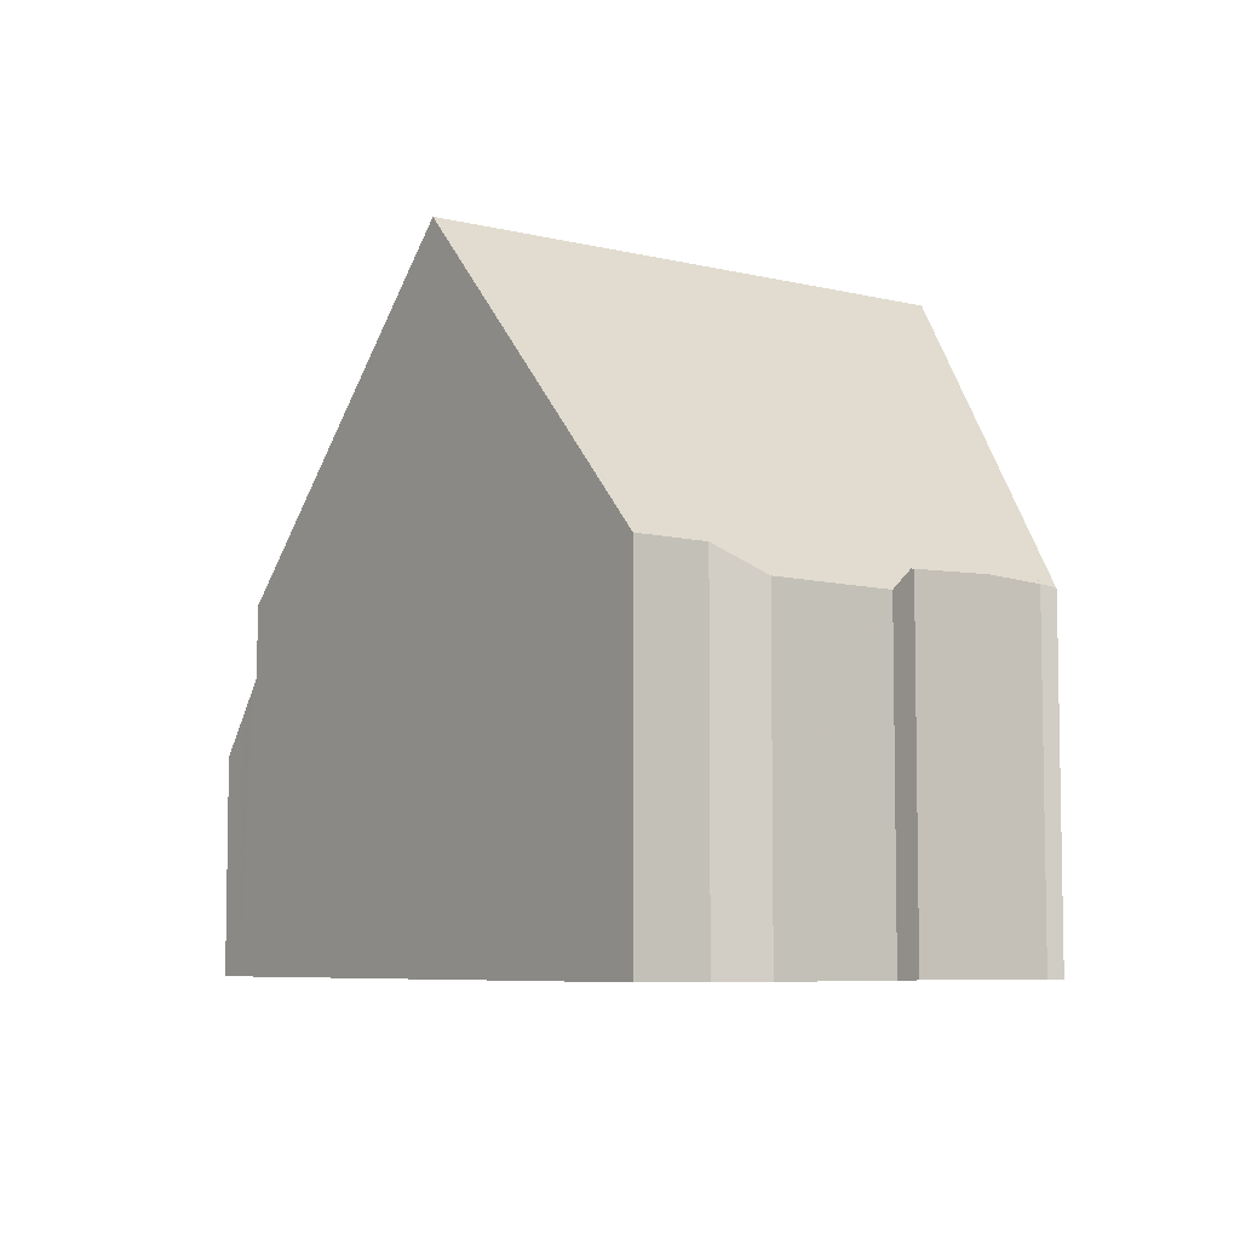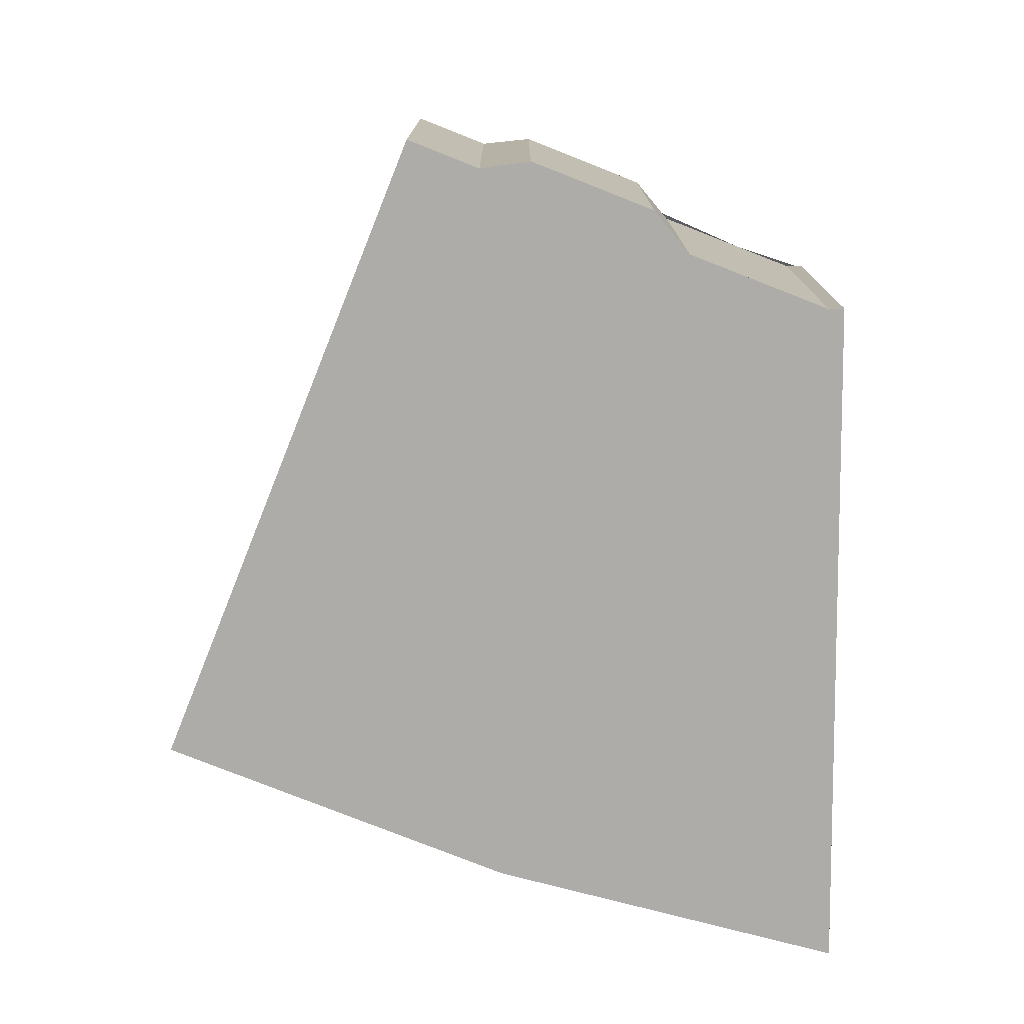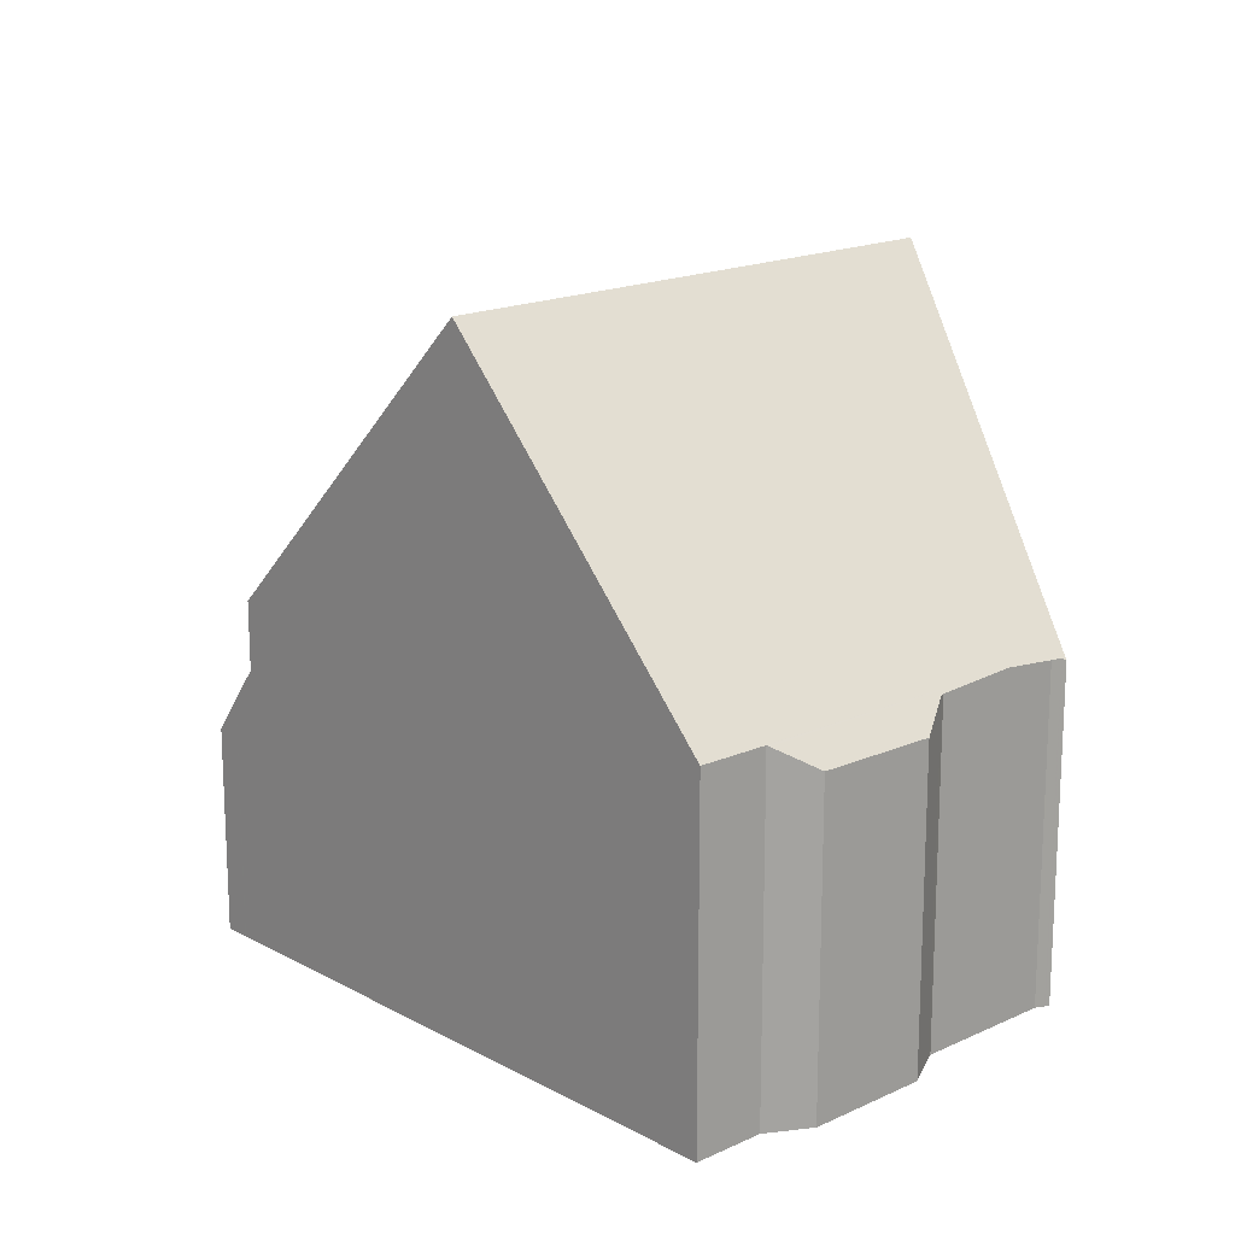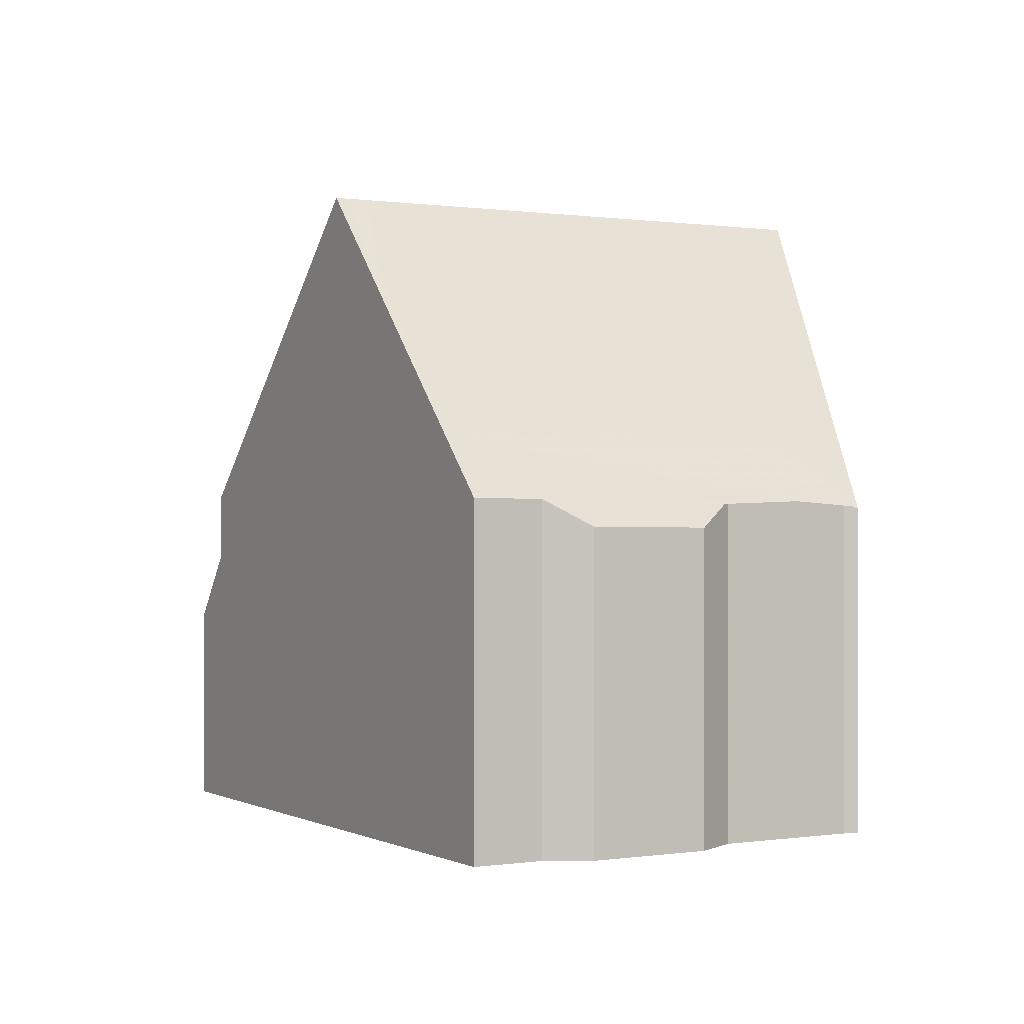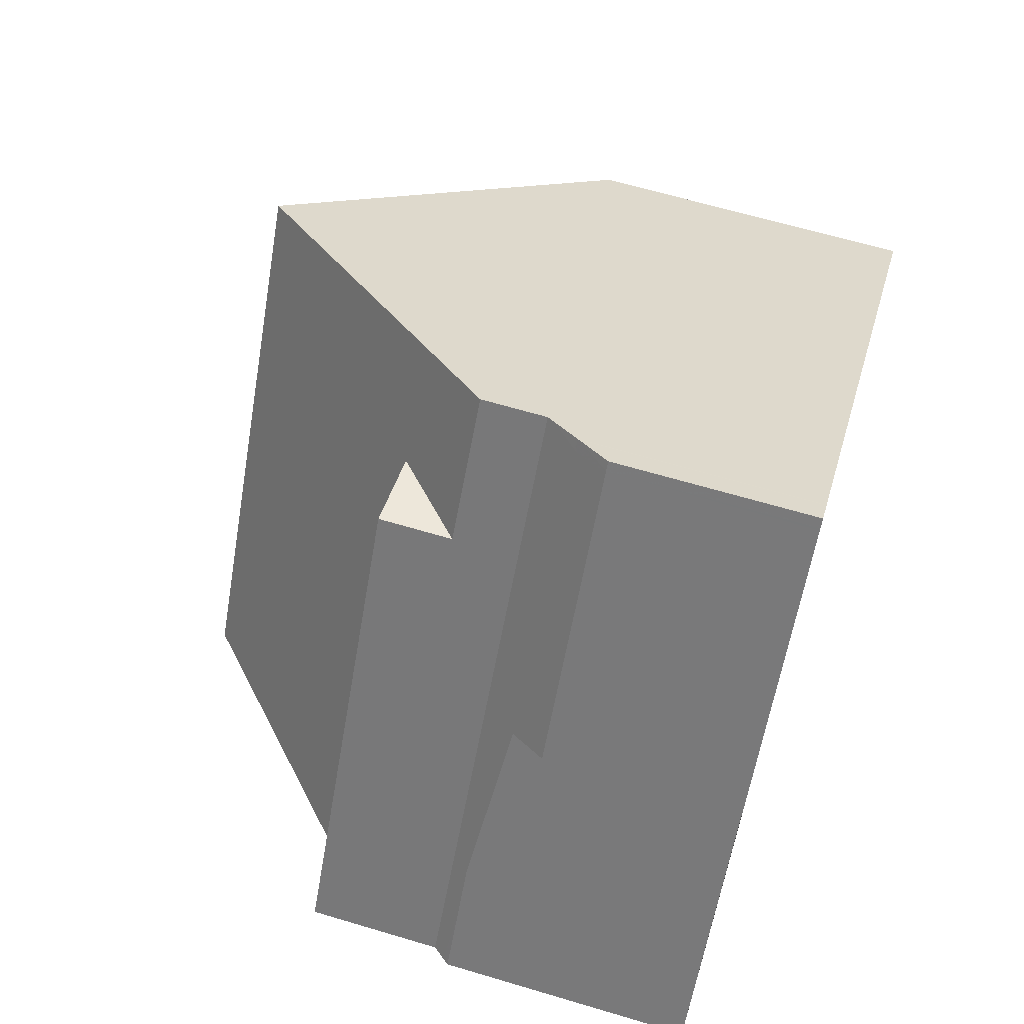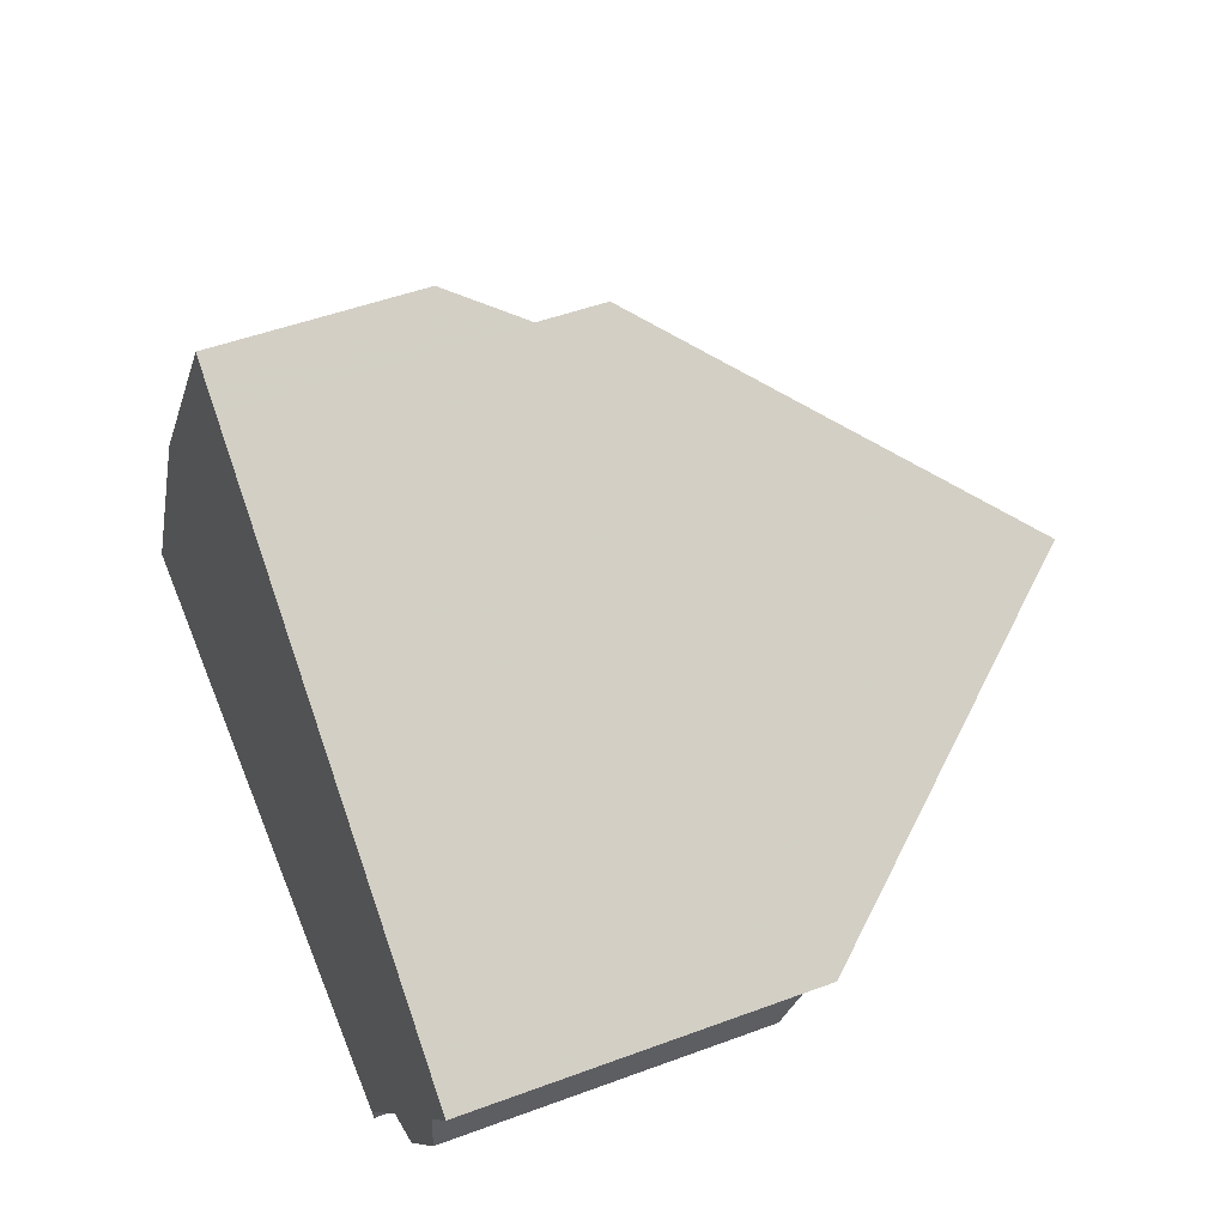
<metadata>
{"format":"obj","ext":"obj","renderer":"f3d","projection":"perspective","resolution":1024,"background":"white","views":[{"elev":-6.8,"azim":-91.9,"up":"+Z"},{"elev":-77.0,"azim":-77.8,"up":"+Z"},{"elev":17.0,"azim":-98.9,"up":"+Z"},{"elev":0.2,"azim":-86.1,"up":"+Z"},{"elev":64.5,"azim":106.7,"up":"+Y"},{"elev":48.9,"azim":-112.5,"up":"+Y"}]}
</metadata>
<code>
v -1181 -836.2 4.252
v -1181 -836 4.338
v -1182 -834.5 4.368
v -1182 -834.2 4.02
v -1183 -832.8 4.04
v -1183 -832.2 4.376
v -1184 -831.4 4.386
v -1177 -826.8 2.642
v -1174 -830.6 2.676
v -1175 -830.9 3.414
v -1172 -834.5 3.443
v -1181 -829.3 8.381
v -1176 -835.4 8.399
v -1179 -828.6 7.002
v -1175 -835.1 7.276
v -1178 -827.7 5.401
v -1173 -834.7 5.46
v -1178 -827.8 5.403
v -1179 -828.7 7.008
v -1176 -835.4 8.399
v -1181 -829.3 8.381
v -1173 -834.7 5.46
v -1177 -827.2 4.422
v -1172 -834.5 4.601
v -1172 -834.5 3.689
v -1177 -827.2 3.554
v -1177 -829.1 5.413
v -1180 -836 5.175
v -1183 -831 5.131
v -1172 -834.5 5.501
v -1180 -829.5 8.381
v -1180 -829.5 8.381
v -1177 -826.9 2.643
v -1177 -827.3 4.425
v -1177 -827.3 3.557
v -1183 -831.2 5.132
v -1184 -831.6 4.384
v -1177 -827.3 3.458
v -1177 -827.1 3.457
v -1172 -834.5 3.516
v -1181 -836.2 4.281
v -1181 -836.2 4.282
v -1182 -834.5 4.315
v -1183 -832.3 4.358
v -1177 -827 3.104
v -1177 -826.9 2.643
v -1177 -829 4.985
v -1177 -829 5.434
v -1173 -834.6 5.478
v -1178 -827.6 4.962
v -1178 -827.5 4.959
v -1177 -827.2 3.554
v -1177 -827.3 3.557
v -1176 -828.9 4.464
v -1176 -828.9 5.458
v -1172 -834.5 3.689
v -1172 -834.5 5.501
v -1177 -827.3 4.425
v -1177 -827.2 4.422
v -1176 -828.9 5.458
v -1176 -828.9 3.586
v -1176 -828.9 5.458
v -1176 -828.9 4.464
v -1176 -828.9 3.471
v -1177 -829 5.434
v -1177 -829 4.985
v -1180 -829.7 8.382
v -1180 -829.7 8.382
v -1177 -829.1 5.413
v -1179 -829.5 7.038
v -1177 -829.1 5.413
v -1181 -829.9 7.546
v -1175 -828.7 2.659
v -1176 -828.9 3.586
v -1176 -828.9 4.464
v -1182 -830 7.103
v -1177 -827 3.088
v -1177 -827 3.088
v -1177 -827.1 3.091
v -1176 -828.8 3.122
v -1175 -830.8 3.158
v -1173 -833.7 5.495
v -1173 -833.7 3.675
v -1173 -833.7 3.51
v -1173 -833.7 5.495
v -1173 -833.8 5.472
v -1177 -834.6 8.396
v -1177 -834.6 8.396
v -1174 -833.9 5.453
v -1176 -834.3 7.242
v -1174 -833.9 5.453
v -1180 -835.2 5.168
v -1181 -835.4 4.35
v -1173 -833.7 3.437
v -1173 -833.7 3.675
v -1173 -833.7 4.582
v -1172 -834.5 5.501
v -1172 -834.5 3.688
v -1181 -836.2 4.282
v -1181 -836.2 4.275
v -1172 -834.5 3.516
v -1172 -834.5 5.501
v -1173 -834.6 5.478
v -1176 -835.3 8.399
v -1176 -835.3 8.399
v -1173 -834.7 5.46
v -1175 -835.1 7.274
v -1173 -834.7 5.46
v -1180 -836 5.175
v -1172 -834.5 3.443
v -1172 -834.5 3.688
v -1172 -834.5 4.6
v -1181 -836.2 4.275
v -1181 -836.2 4.252
v -1181 -836.2 0
v -1181 -836.2 0
v -1181 -835.4 4.35
v -1181 -836 4.338
v -1181 -836 0
v -1181 -835.4 0
v -1182 -834.5 4.315
v -1182 -834.5 4.368
v -1182 -834.5 0
v -1182 -834.5 8.882e-16
v -1183 -832.8 4.04
v -1182 -834.2 4.02
v -1182 -834.2 0
v -1183 -832.8 0
v -1183 -832.3 4.358
v -1183 -832.8 4.04
v -1183 -832.8 0
v -1183 -832.3 0
v -1184 -831.6 4.384
v -1183 -832.2 4.376
v -1183 -832.2 0
v -1184 -831.6 0
v -1183 -831 5.131
v -1184 -831.4 4.386
v -1184 -831.4 0
v -1183 -831 0
v -1177 -826.9 2.643
v -1177 -826.8 2.642
v -1177 -826.8 0
v -1177 -826.9 0
v -1175 -830.8 3.158
v -1174 -830.6 2.676
v -1174 -830.6 0
v -1175 -830.8 -4.441e-16
v -1173 -833.7 3.437
v -1175 -830.9 3.414
v -1175 -830.9 0
v -1173 -833.7 4.441e-16
v -1172 -834.5 3.516
v -1172 -834.5 3.443
v -1172 -834.5 0
v -1172 -834.5 0
v -1179 -828.6 7.002
v -1181 -829.3 8.381
v -1181 -829.3 0
v -1179 -828.6 0
v -1178 -827.7 5.401
v -1179 -828.6 7.002
v -1179 -828.6 0
v -1178 -827.7 8.882e-16
v -1176 -835.4 8.399
v -1175 -835.1 7.276
v -1175 -835.1 0
v -1176 -835.4 0
v -1178 -827.5 4.959
v -1178 -827.7 5.401
v -1178 -827.7 8.882e-16
v -1178 -827.5 0
v -1175 -835.1 7.276
v -1173 -834.7 5.46
v -1173 -834.7 0
v -1175 -835.1 0
v -1180 -836 5.175
v -1176 -835.4 8.399
v -1176 -835.4 0
v -1180 -836 0
v -1181 -836.2 4.281
v -1180 -836 5.175
v -1180 -836 0
v -1181 -836.2 0
v -1182 -830 7.103
v -1183 -831 5.131
v -1183 -831 0
v -1182 -830 -8.882e-16
v -1175 -828.7 2.659
v -1177 -826.9 2.643
v -1177 -826.9 0
v -1175 -828.7 0
v -1184 -831.4 4.386
v -1184 -831.6 4.384
v -1184 -831.6 0
v -1184 -831.4 0
v -1177 -827 3.104
v -1177 -827.1 3.457
v -1177 -827.1 0
v -1177 -827 0
v -1172 -834.5 3.689
v -1172 -834.5 3.516
v -1172 -834.5 0
v -1172 -834.5 0
v -1181 -836.2 4.252
v -1181 -836.2 4.281
v -1181 -836.2 0
v -1181 -836.2 0
v -1181 -836 4.338
v -1181 -836.2 4.282
v -1181 -836.2 0
v -1181 -836 0
v -1182 -834.2 4.02
v -1182 -834.5 4.315
v -1182 -834.5 8.882e-16
v -1182 -834.2 0
v -1183 -832.2 4.376
v -1183 -832.3 4.358
v -1183 -832.3 0
v -1183 -832.2 0
v -1177 -827 3.088
v -1177 -827 3.104
v -1177 -827 0
v -1177 -827 4.441e-16
v -1177 -826.9 2.643
v -1177 -826.9 2.643
v -1177 -826.9 0
v -1177 -826.9 0
v -1173 -834.7 5.46
v -1173 -834.6 5.478
v -1173 -834.6 0
v -1173 -834.7 0
v -1177 -827.2 4.422
v -1178 -827.5 4.959
v -1178 -827.5 0
v -1177 -827.2 0
v -1177 -827.1 3.457
v -1177 -827.2 3.554
v -1177 -827.2 0
v -1177 -827.1 0
v -1173 -834.6 5.478
v -1172 -834.5 5.501
v -1172 -834.5 0
v -1173 -834.6 0
v -1174 -830.6 2.676
v -1175 -828.7 2.659
v -1175 -828.7 0
v -1174 -830.6 0
v -1181 -829.3 8.381
v -1182 -830 7.103
v -1182 -830 -8.882e-16
v -1181 -829.3 0
v -1177 -826.8 2.642
v -1177 -827 3.088
v -1177 -827 4.441e-16
v -1177 -826.8 0
v -1175 -830.9 3.414
v -1175 -830.8 3.158
v -1175 -830.8 -4.441e-16
v -1175 -830.9 0
v -1182 -834.5 4.368
v -1181 -835.4 4.35
v -1181 -835.4 0
v -1182 -834.5 0
v -1172 -834.5 3.443
v -1173 -833.7 3.437
v -1173 -833.7 4.441e-16
v -1172 -834.5 0
v -1181 -836.2 4.282
v -1181 -836.2 4.275
v -1181 -836.2 0
v -1181 -836.2 0
v -1172 -834.5 3.443
v -1172 -834.5 3.443
v -1172 -834.5 0
v -1172 -834.5 0
v -1177 -826.8 0
v -1174 -830.6 0
v -1175 -830.9 0
v -1172 -834.5 0
v -1181 -836.2 0
v -1181 -836 0
v -1182 -834.5 0
v -1182 -834.2 0
v -1183 -832.8 0
v -1183 -832.2 0
v -1184 -831.4 0
f 79 38 39 45 78
f 35 26 23 34
f 67 31 19 70
f 70 19 18 71
f 71 18 50 66
f 50 18 16 51
f 19 14 16 18
f 72 32 68
f 93 3 43 44 6 37 36 92
f 110 11 40 101
f 112 24 25 111
f 31 12 14 19
f 76 21 32 72
f 97 30 24 112
f 37 7 29 36
f 54 47 48 55
f 100 42 99
f 43 4 5 44
f 78 45 77
f 47 27 48
f 52 39 38 53
f 101 40 56 98
f 66 50 58 63
f 58 50 51 59
f 61 53 38 64
f 86 65 62 85
f 89 69 65 86
f 87 67 70 90
f 90 70 71 91
f 92 36 72 68 88
f 80 64 38 79
f 74 35 34 75
f 72 36 29 76
f 77 8 46 78
f 79 33 73 80
f 78 46 33 79
f 80 73 9 81
f 83 61 64 84
f 103 86 85 102
f 106 89 86 103
f 104 87 90 107
f 107 90 91 108
f 109 92 88 105
f 99 42 2 93 92 109
f 84 64 80 81 10 94
f 95 74 75 96
f 96 75 60 82
f 99 41 1 100
f 98 83 84 101
f 102 57 49 103
f 103 49 22 106
f 107 15 13 104
f 108 17 15 107
f 105 20 28 109
f 109 28 41 99
f 101 84 94 110
f 111 95 96 112
f 112 96 82 97
f 114 115 116 113
f 118 119 120 117
f 122 123 124 121
f 126 127 128 125
f 130 131 132 129
f 134 135 136 133
f 138 139 140 137
f 142 143 144 141
f 146 147 148 145
f 150 151 152 149
f 154 155 156 153
f 158 159 160 157
f 162 163 164 161
f 166 167 168 165
f 170 171 172 169
f 174 175 176 173
f 178 179 180 177
f 182 183 184 181
f 186 187 188 185
f 190 191 192 189
f 194 195 196 193
f 198 199 200 197
f 202 203 204 201
f 206 207 208 205
f 210 211 212 209
f 214 215 216 213
f 218 219 220 217
f 222 223 224 221
f 226 227 228 225
f 230 231 232 229
f 234 235 236 233
f 238 239 240 237
f 242 243 244 241
f 246 247 248 245
f 250 251 252 249
f 254 255 256 253
f 258 259 260 257
f 262 263 264 261
f 266 267 268 265
f 270 271 272 269
f 274 275 276 273
f 278 279 280 281 282 283 284 285 286 287 277

</code>
